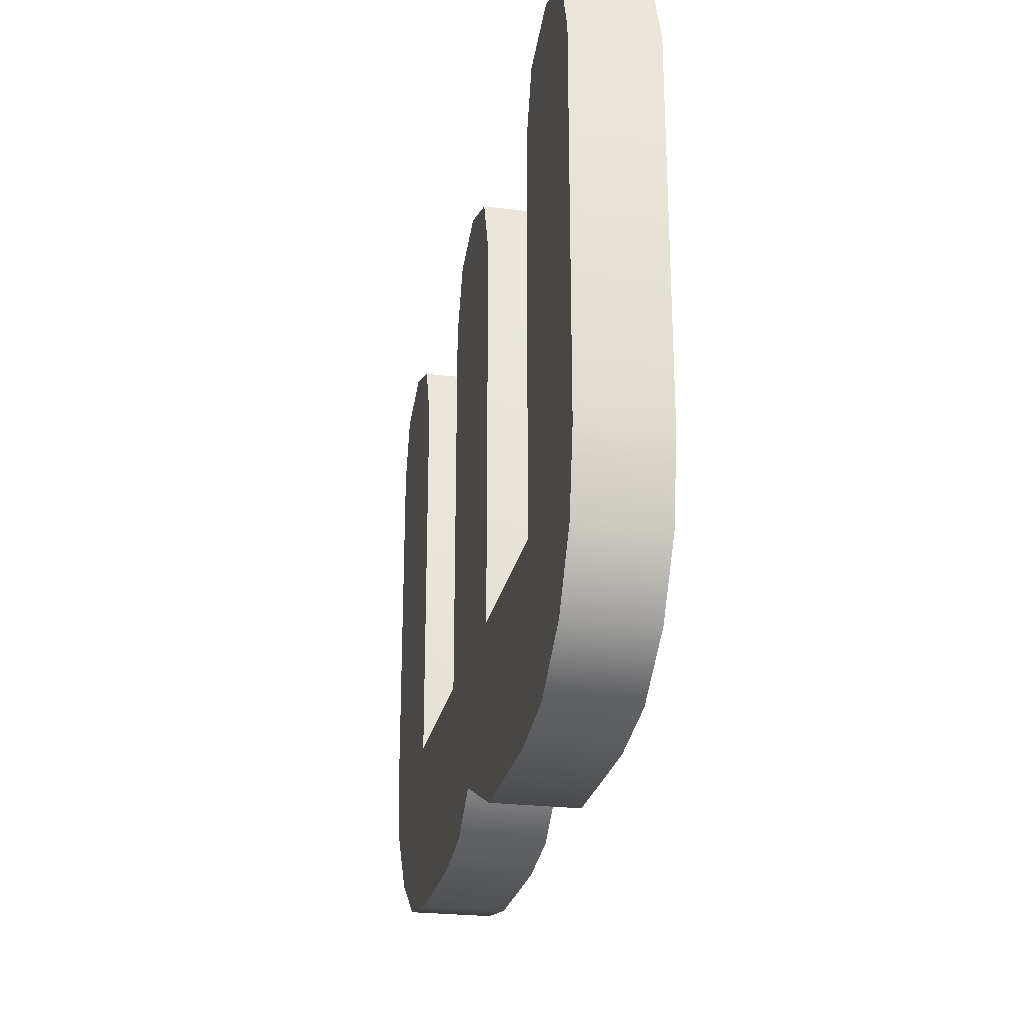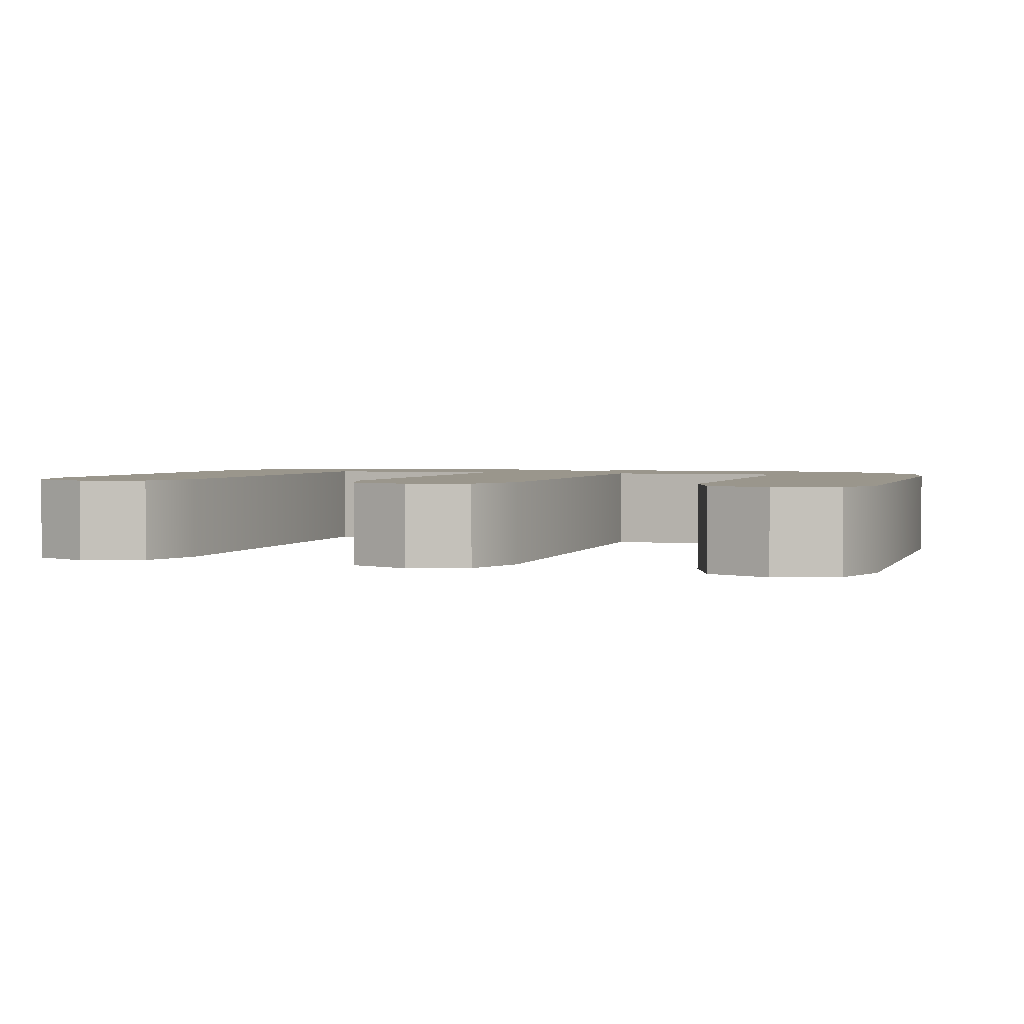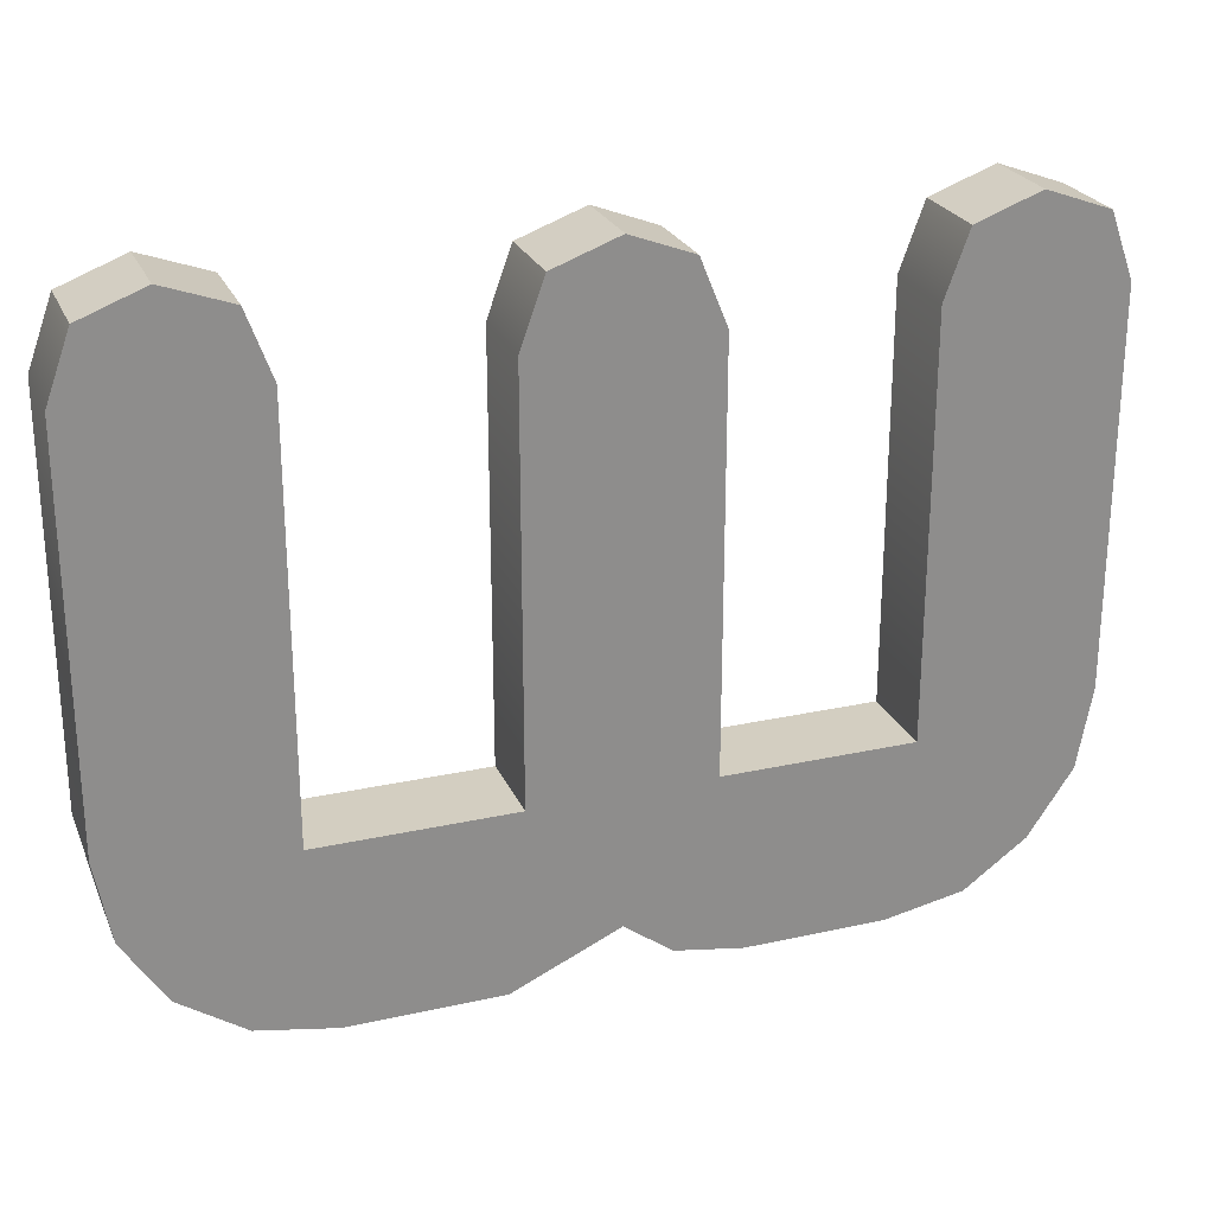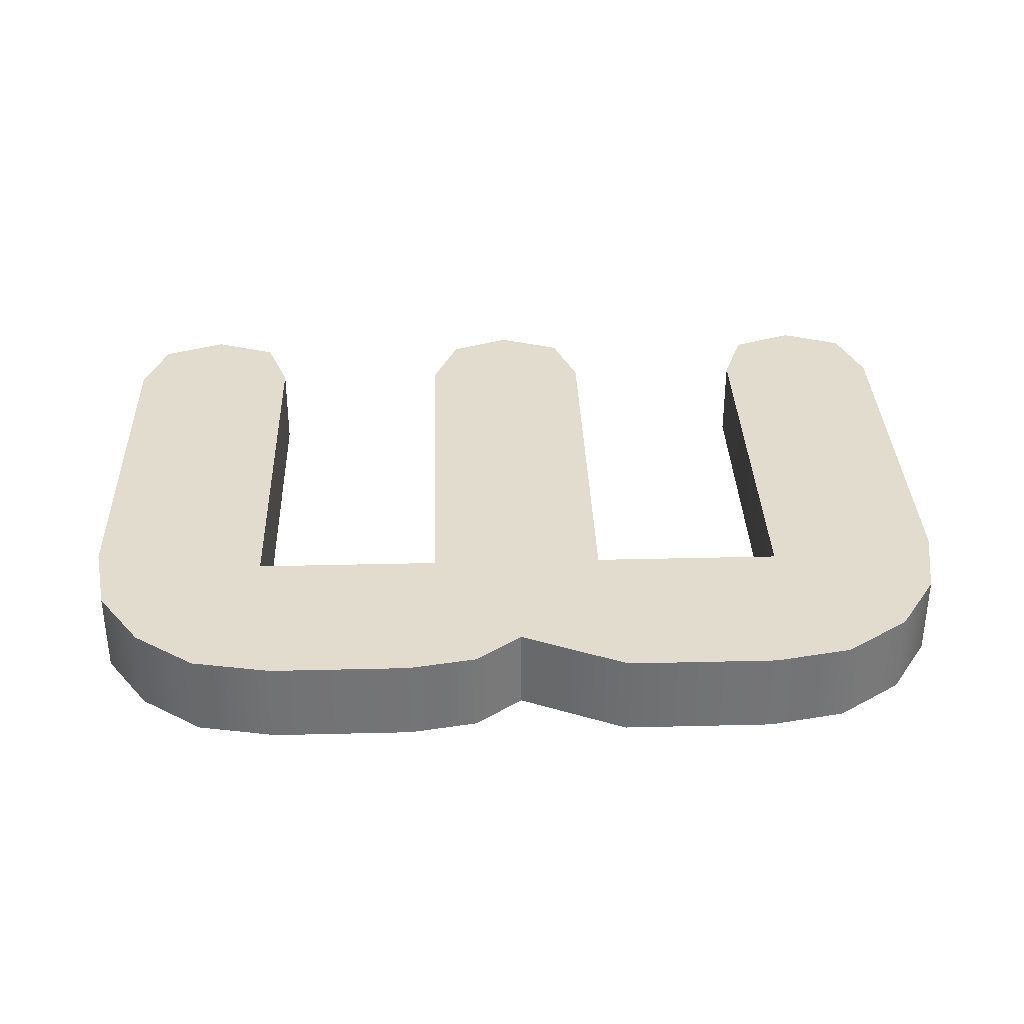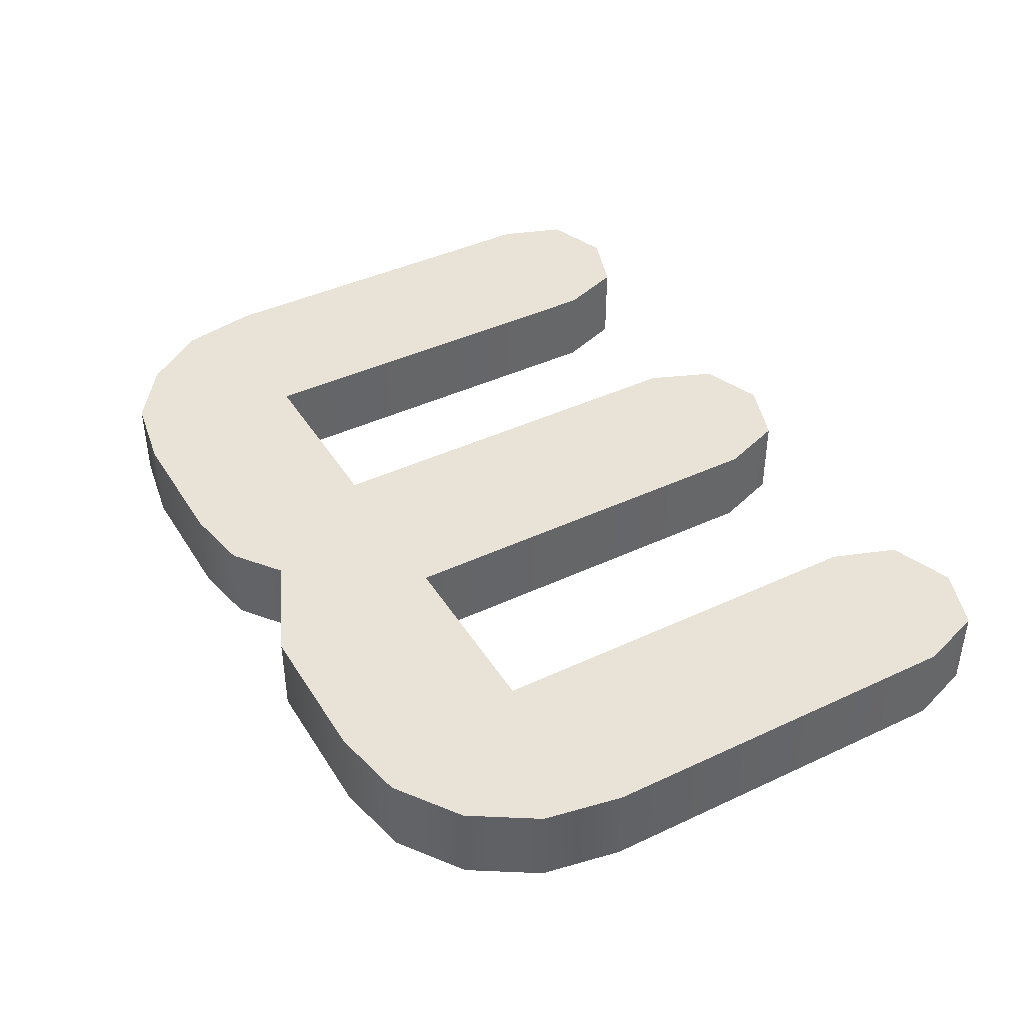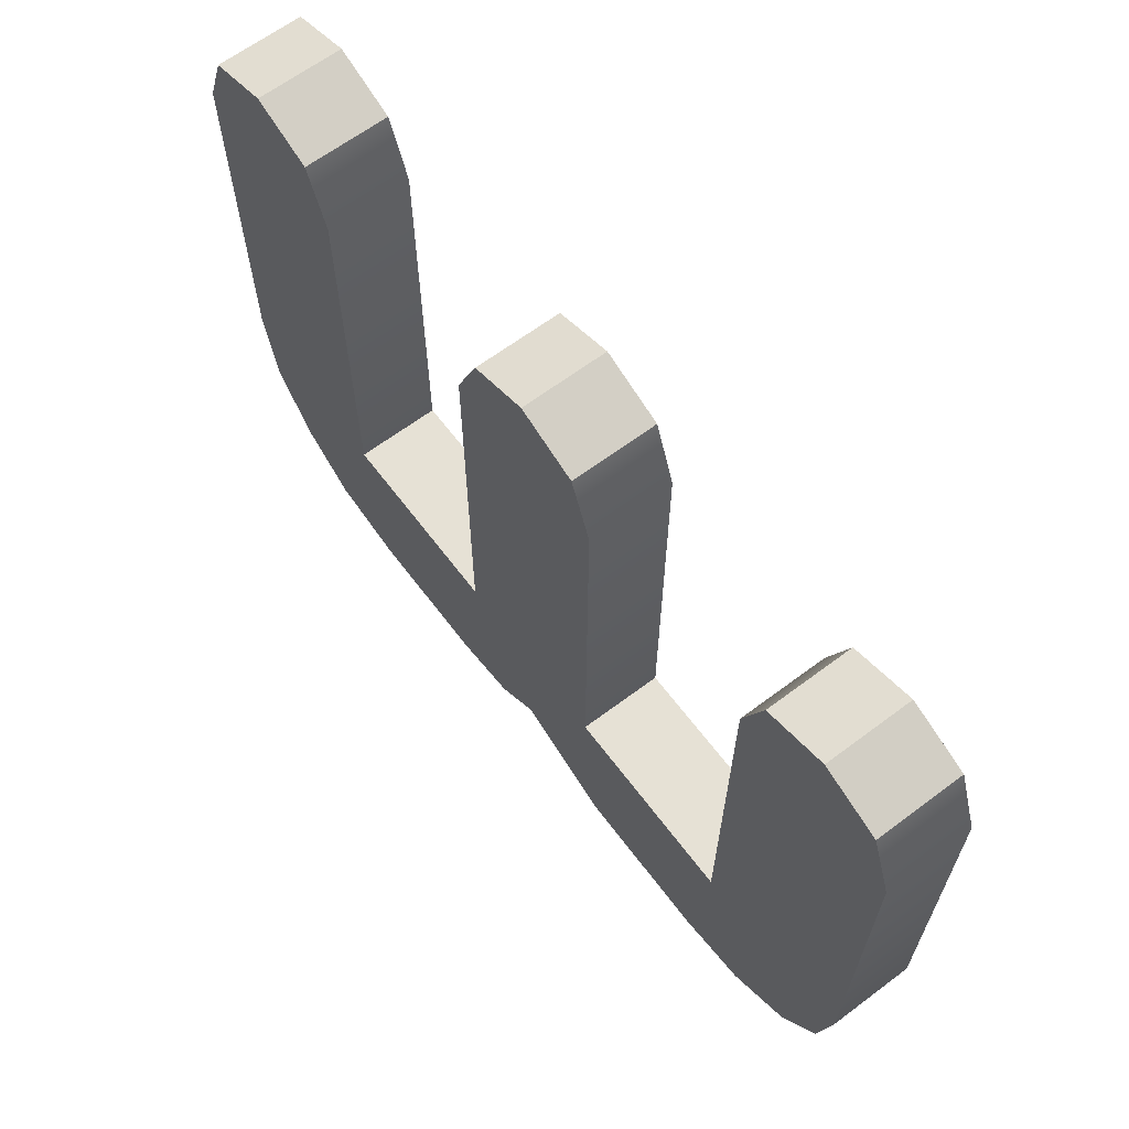
<metadata>
{"format":"obj","ext":"obj","renderer":"f3d","projection":"perspective","resolution":1024,"background":"white","views":[{"elev":-25.1,"azim":-101.3,"up":"+Z"},{"elev":2.5,"azim":18.4,"up":"+Y"},{"elev":25.1,"azim":-19.8,"up":"+Z"},{"elev":34.1,"azim":178.1,"up":"+Y"},{"elev":41.8,"azim":-119.5,"up":"+Y"},{"elev":64.7,"azim":-127.0,"up":"+Z"}]}
</metadata>
<code>
v  0 0 -2.1
v  0 2 -2.1
v  0 0 -11.2
v  0 2 -11.2
v  0.56 0 -0.56
v  0.56 2 -0.56
v  0.35 0 -13.09
v  1.33 0 -14.63
v  2.87 0 -15.68
v  4.69 0 -16.03
v  4.13 0 -11.76
v  8.26 0 -16.03
v  8.68 0 -11.76
v  10.78 0 -14.91
v  11.9 0 -15.75
v  12.88 0 -11.76
v  16.8 0 -16.03
v  18.69 0 -15.68
v  17.36 0 -11.76
v  20.16 0 -14.63
v  21.21 0 -13.09
v  17.36 0 -2.1
v  21.56 0 -11.2
v  21.56 0 -2.1
v  17.92 0 -0.56
v  21 0 -0.56
v  19.46 0 -0
v  12.88 0 -2.1
v  8.68 0 -2.1
v  3.57 0 -0.56
v  4.13 0 -2.1
v  13.51 0 -16.03
v  9.24 0 -0.56
v  12.25 0 -0.56
v  2.03 0 -0
v  10.78 0 -0
v  0.35 2 -13.09
v  3.57 2 -0.56
v  2.03 2 -0
v  4.13 2 -2.1
v  4.13 2 -11.76
v  20.16 2 -14.63
v  21.21 2 -13.09
v  8.68 2 -11.76
v  9.24 2 -0.56
v  8.68 2 -2.1
v  10.78 2 -0
v  12.25 2 -0.56
v  12.88 2 -2.1
v  12.88 2 -11.76
v  17.36 2 -11.76
v  17.92 2 -0.56
v  17.36 2 -2.1
v  19.46 2 -0
v  21 2 -0.56
v  21.56 2 -2.1
v  21.56 2 -11.2
v  18.69 2 -15.68
v  16.8 2 -16.03
v  10.78 2 -14.91
v  8.26 2 -16.03
v  13.51 2 -16.03
v  4.69 2 -16.03
v  2.87 2 -15.68
v  1.33 2 -14.63
v  11.9 2 -15.75
g Object003
f 1 2 3
f 3 2 4
f 1 5 2
f 2 5 6
f 1 3 5
f 5 3 7
f 5 7 8
f 5 8 9
f 5 9 10
f 11 10 12
f 13 14 15
f 11 14 13
f 16 17 18
f 19 20 21
f 16 20 19
f 22 23 24
f 19 23 22
f 25 26 27
f 24 26 25
f 19 21 23
f 28 29 16
f 16 18 20
f 30 5 31
f 13 32 17
f 13 16 29
f 29 28 33
f 13 17 16
f 13 15 32
f 11 12 14
f 5 10 11
f 31 5 11
f 34 33 28
f 35 5 30
f 22 24 25
f 36 33 34
f 3 4 7
f 7 4 37
f 4 2 6
f 38 4 39
f 39 4 6
f 40 4 38
f 41 4 40
f 42 4 41
f 43 41 44
f 45 44 46
f 47 44 45
f 48 44 47
f 49 44 48
f 50 44 49
f 43 44 50
f 43 50 51
f 52 51 53
f 54 51 52
f 55 51 54
f 56 51 55
f 57 51 56
f 43 51 57
f 42 41 43
f 58 4 42
f 59 4 58
f 60 4 59
f 60 61 4
f 62 60 59
f 63 4 61
f 64 4 63
f 65 4 64
f 37 4 65
f 66 60 62
f 6 5 35
f 39 6 35
f 39 35 30
f 38 39 30
f 38 30 31
f 40 38 31
f 40 31 11
f 41 40 11
f 41 11 13
f 44 41 13
f 29 46 13
f 13 46 44
f 29 33 46
f 46 33 45
f 45 33 36
f 47 45 36
f 47 36 34
f 48 47 34
f 48 34 28
f 49 48 28
f 49 28 16
f 50 49 16
f 50 16 19
f 51 50 19
f 22 53 19
f 19 53 51
f 22 25 53
f 53 25 52
f 52 25 27
f 54 52 27
f 54 27 26
f 55 54 26
f 55 26 24
f 56 55 24
f 56 24 23
f 57 56 23
f 23 21 43
f 57 23 43
f 21 20 42
f 43 21 42
f 18 58 20
f 20 58 42
f 17 59 18
f 18 59 58
f 32 62 17
f 17 62 59
f 15 66 32
f 32 66 62
f 14 60 15
f 15 60 66
f 12 61 14
f 14 61 60
f 10 63 12
f 12 63 61
f 9 64 10
f 10 64 63
f 8 65 9
f 9 65 64
f 7 37 8
f 8 37 65

</code>
